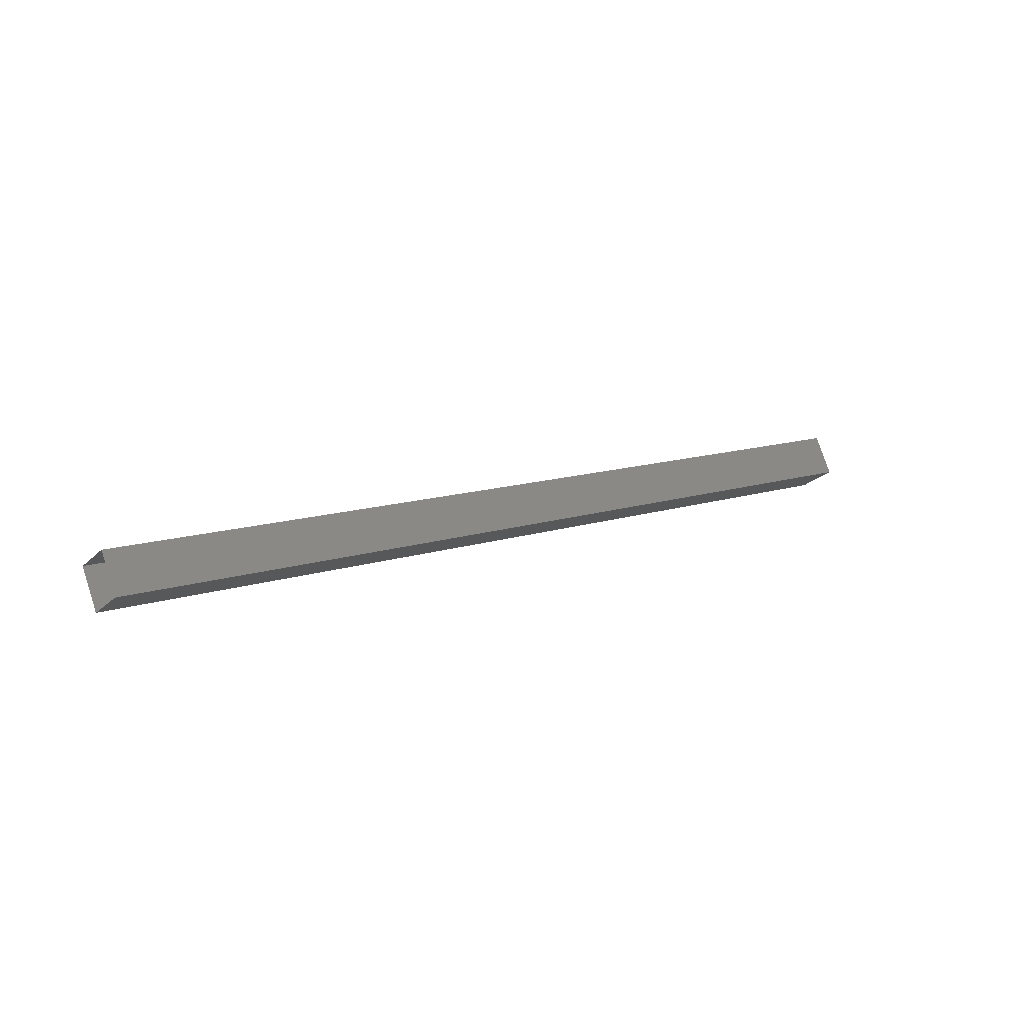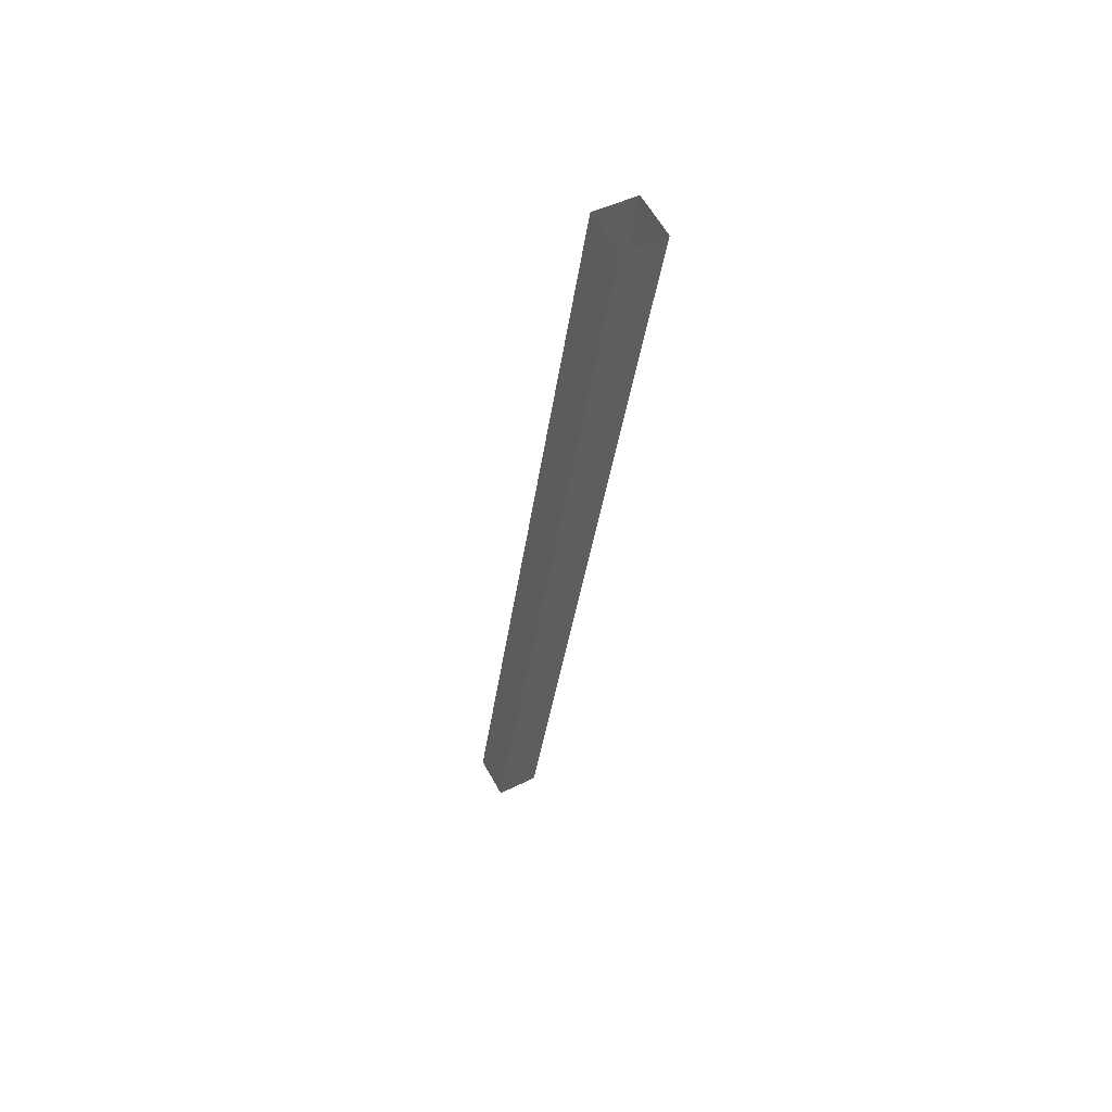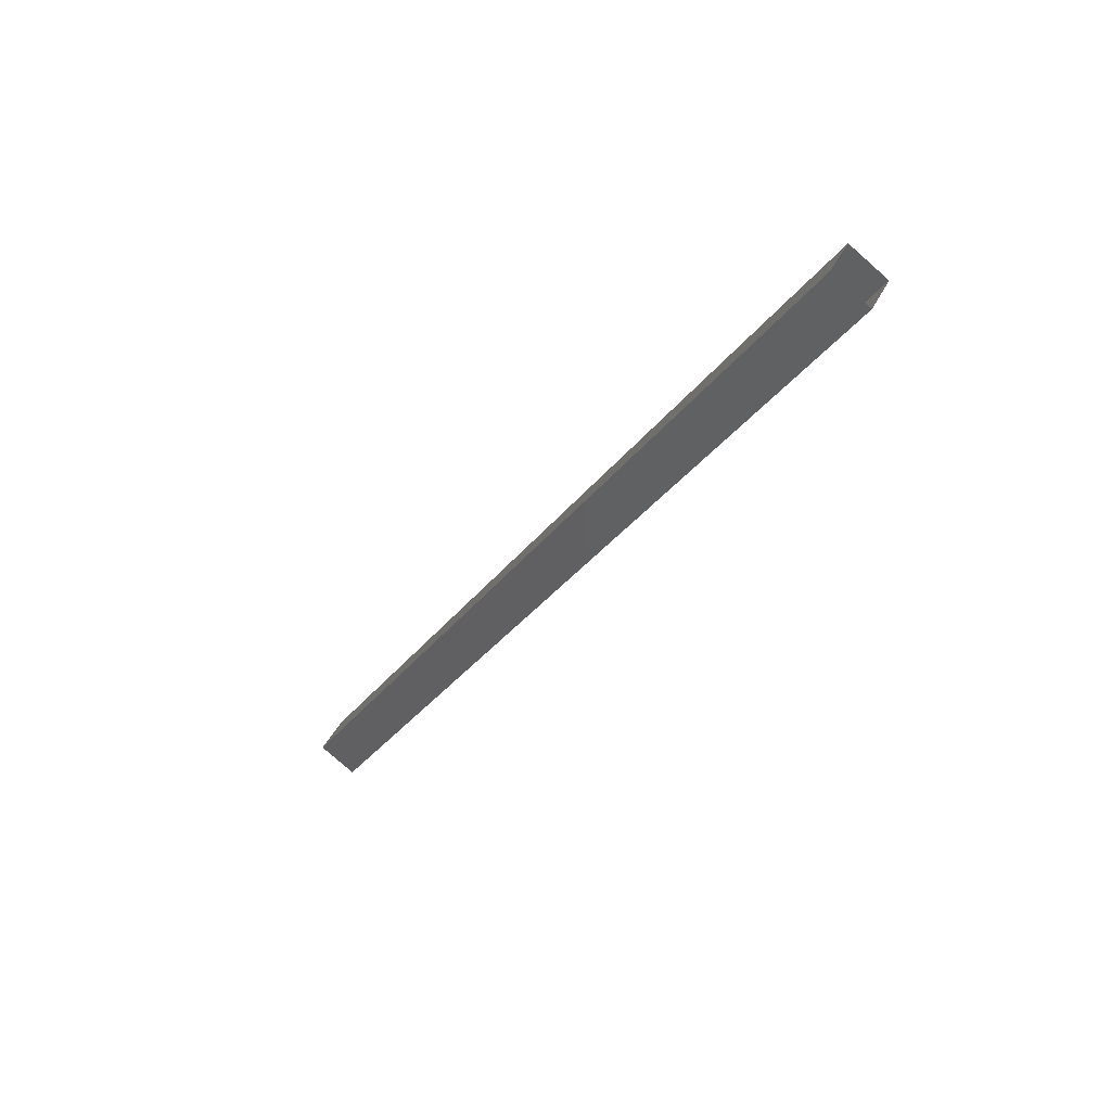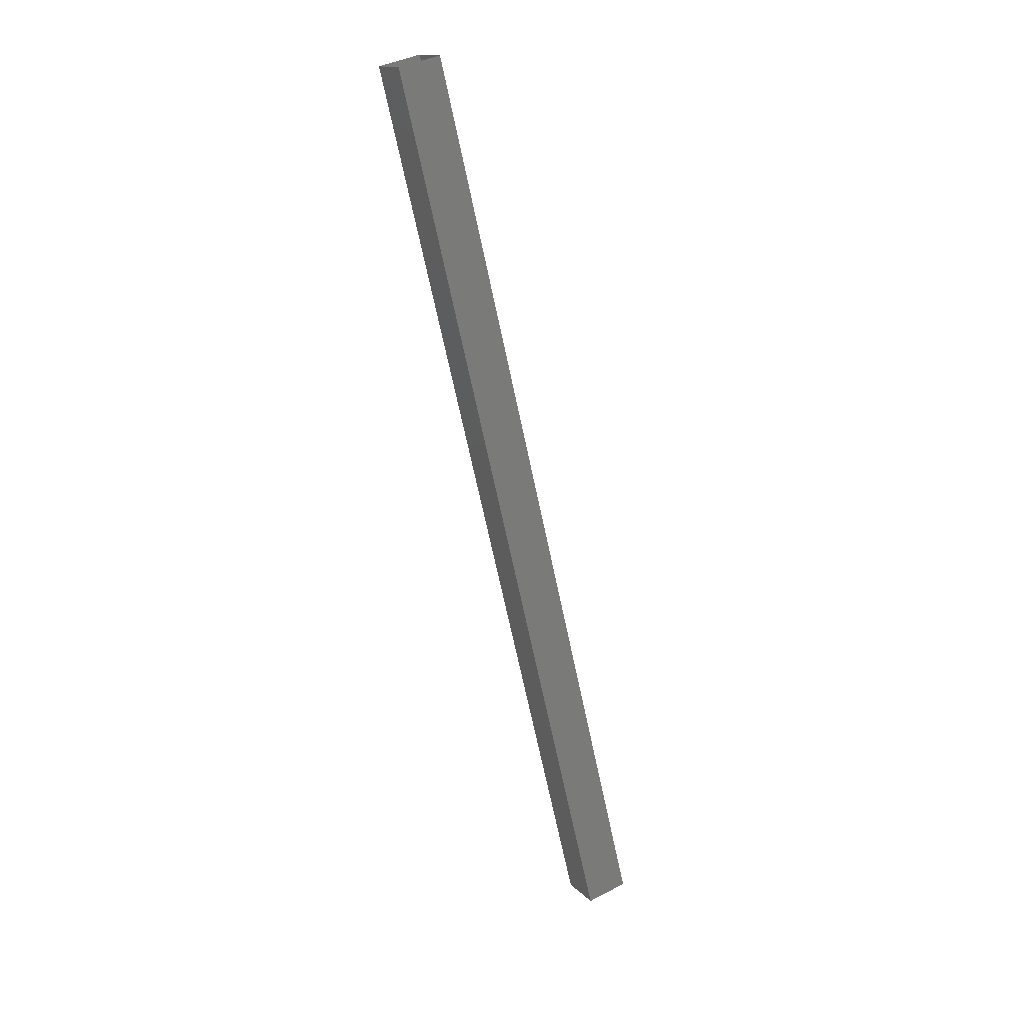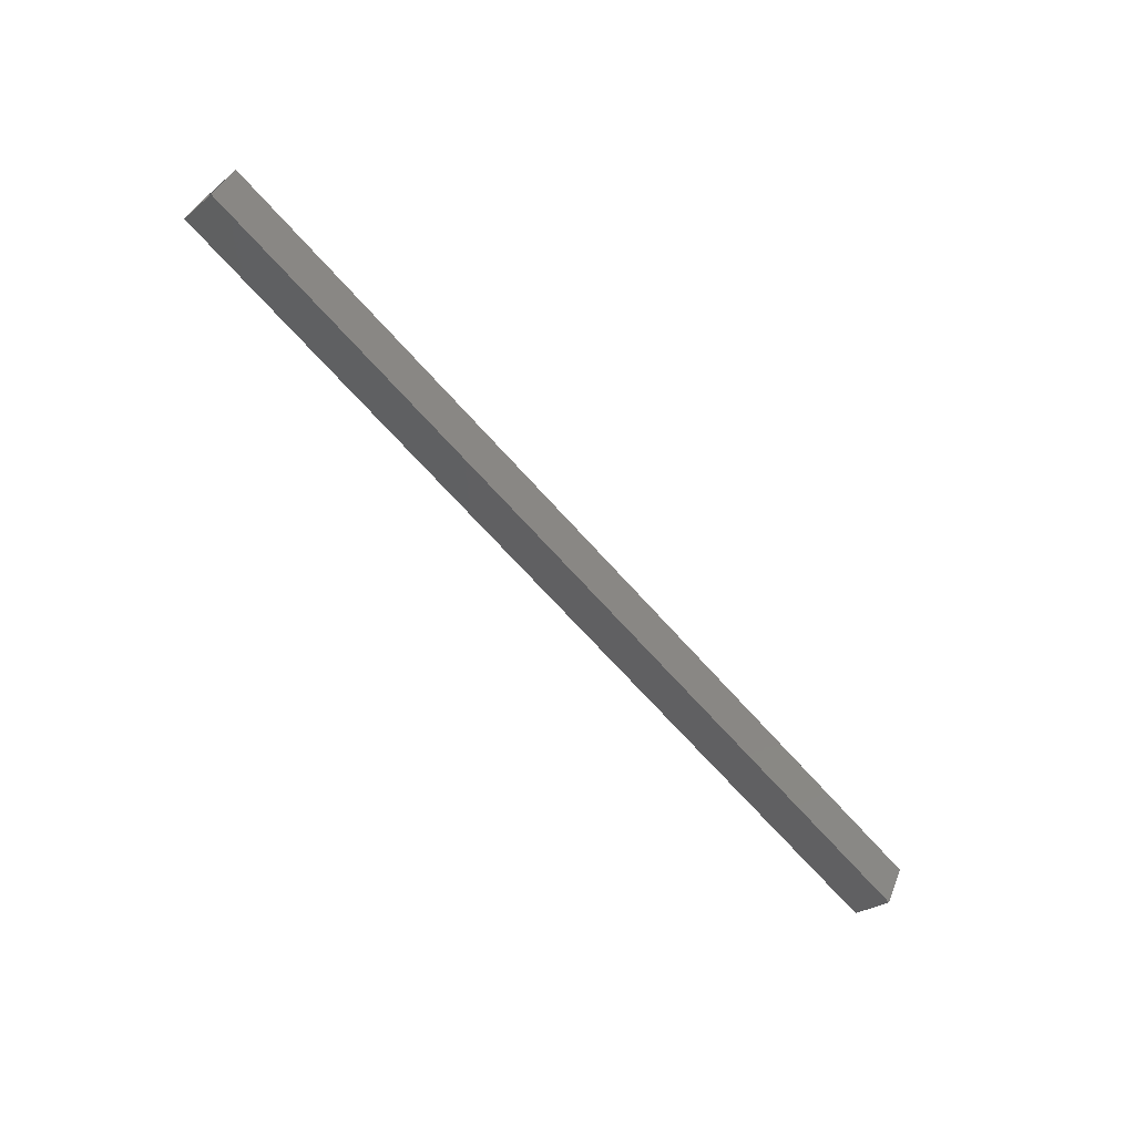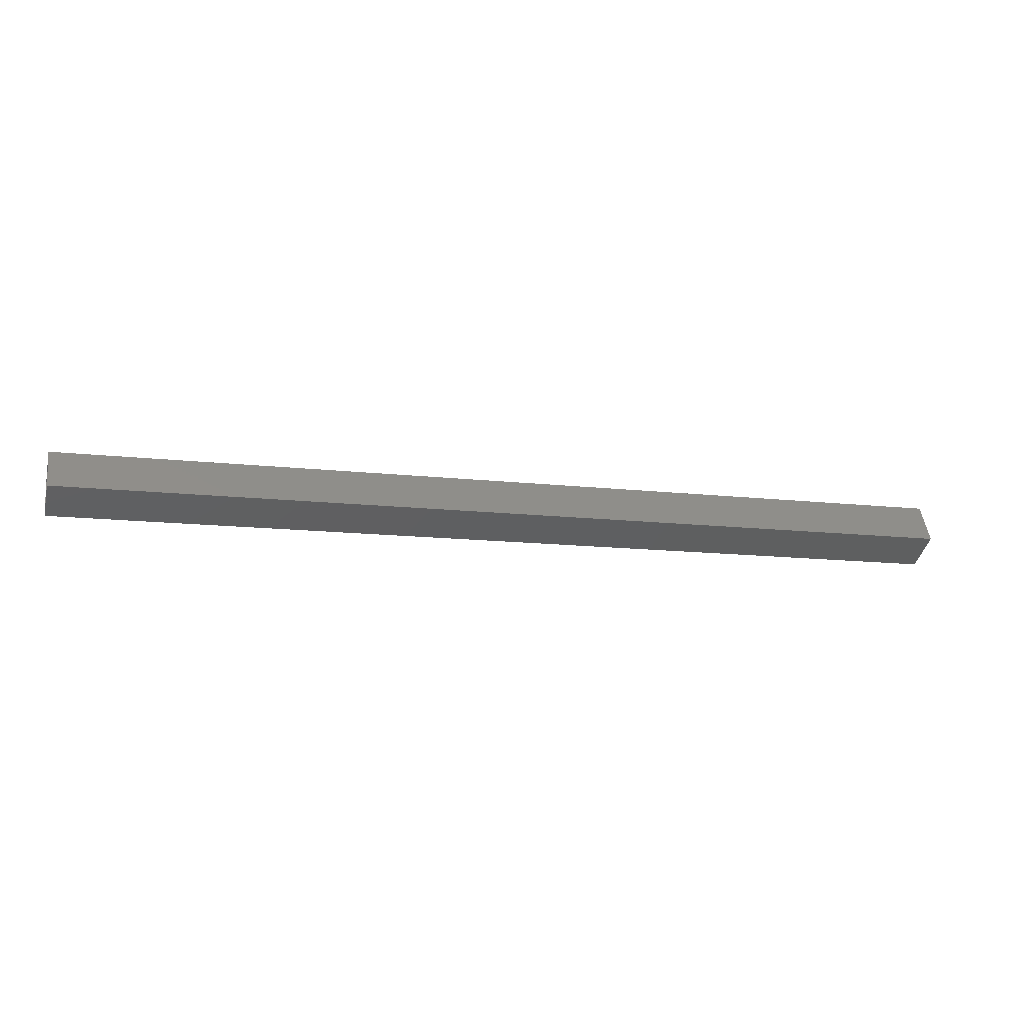
<metadata>
{"format":"stl","ext":"stl","renderer":"f3d","projection":"perspective","resolution":1024,"background":"white","views":[{"elev":11.7,"azim":140.3,"up":"+Z"},{"elev":-32.4,"azim":83.2,"up":"+Z"},{"elev":-32.6,"azim":-120.4,"up":"+Y"},{"elev":-67.7,"azim":101.9,"up":"+Y"},{"elev":-68.5,"azim":-48.3,"up":"+Y"},{"elev":-12.2,"azim":164.0,"up":"+Z"}]}
</metadata>
<code>
# stl→obj: 8 verts, 8 faces
v -639.1 25.88 85.17
v -639.1 25.39 86.04
v -660.4 25.39 86.04
v -660.4 26.26 86.53
v -660.4 25.88 85.17
v -660.4 26.75 85.66
v -639.1 26.75 85.66
v -639.1 26.26 86.53
f 1 2 3
f 3 2 4
f 3 5 1
f 1 5 6
f 6 7 1
f 4 7 6
f 8 7 4
f 4 2 8

</code>
